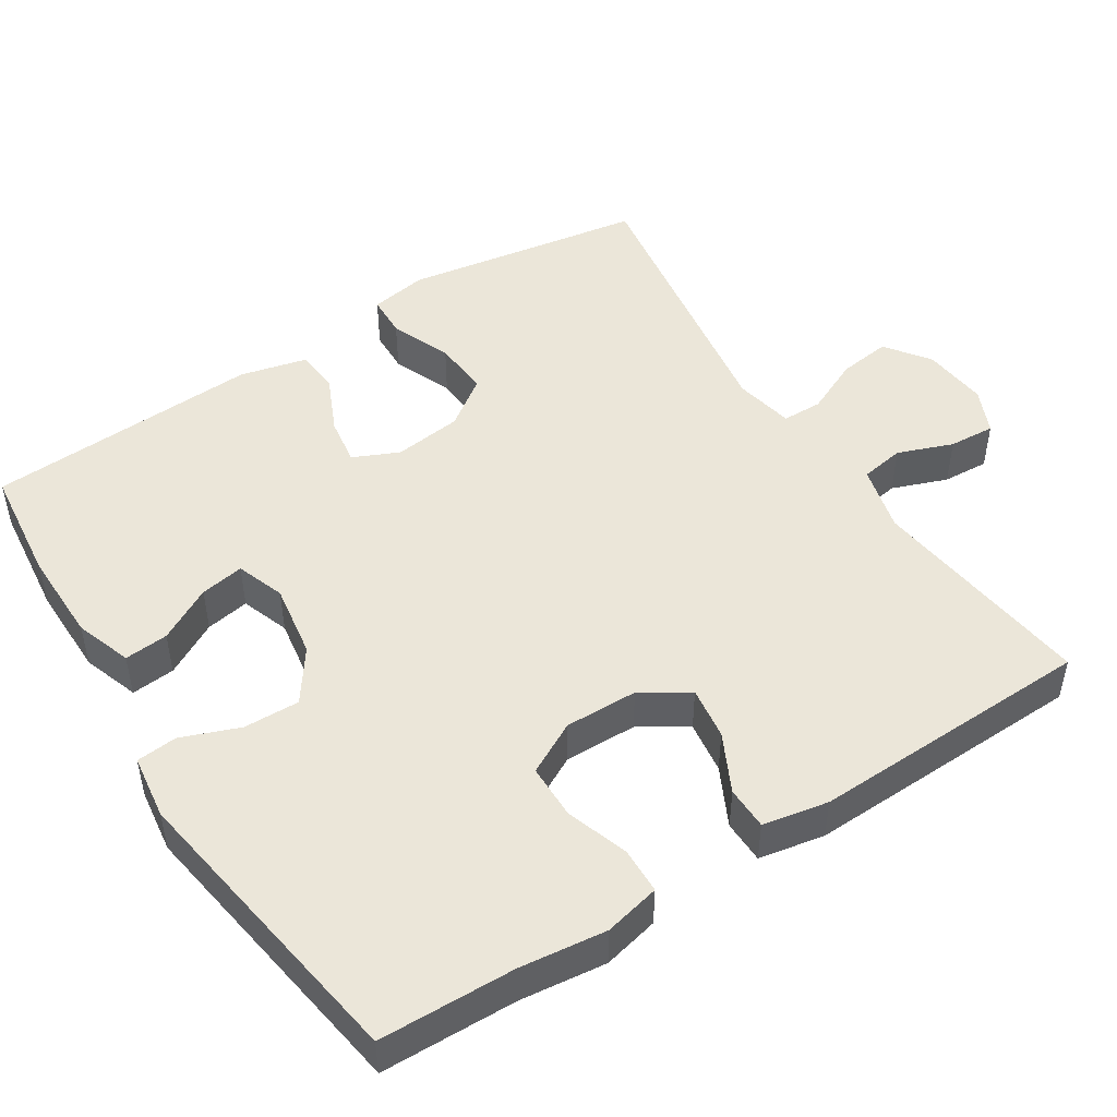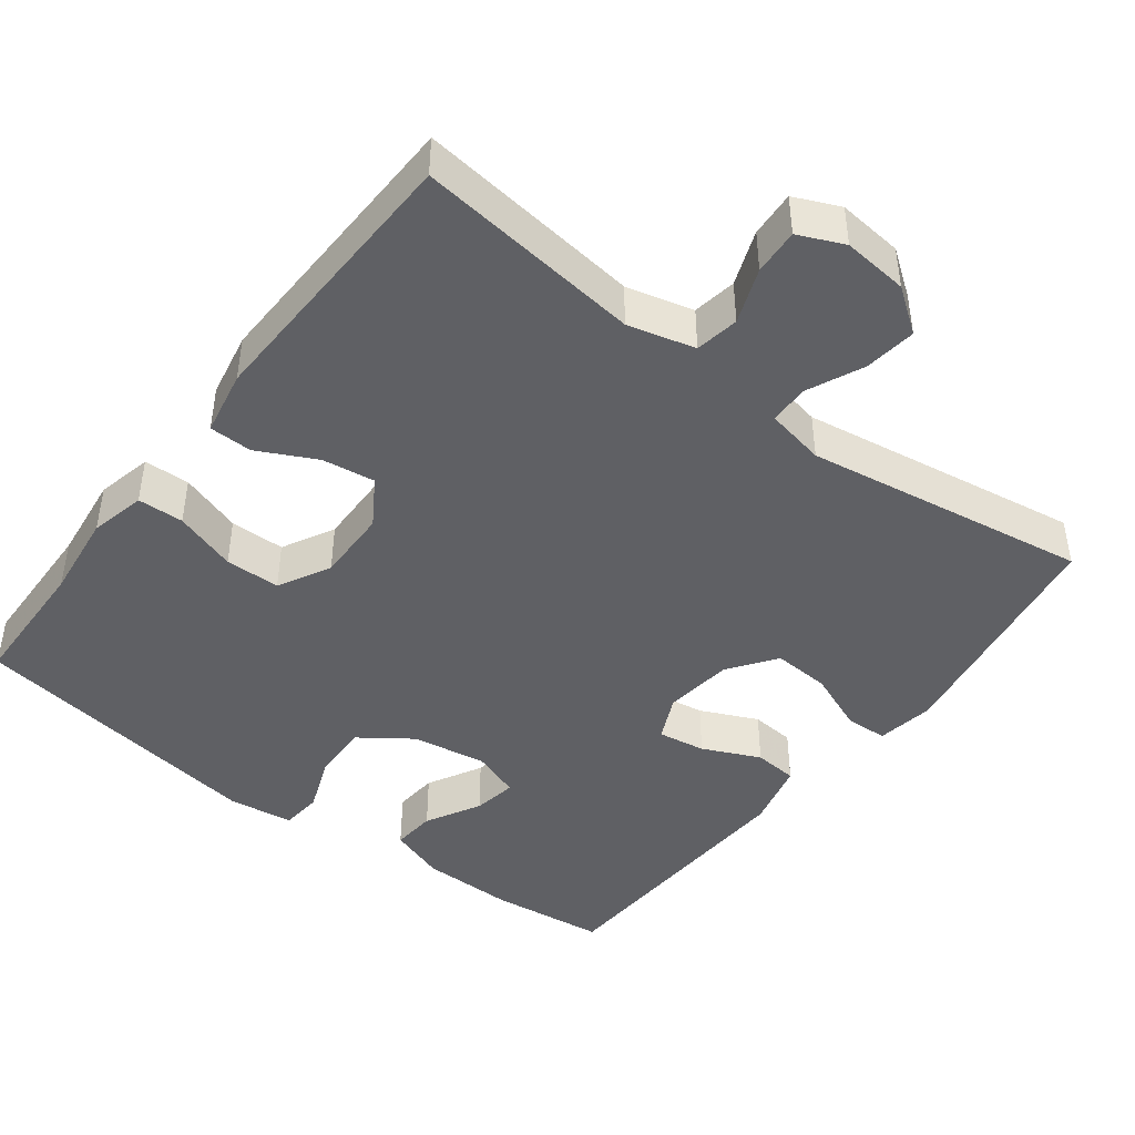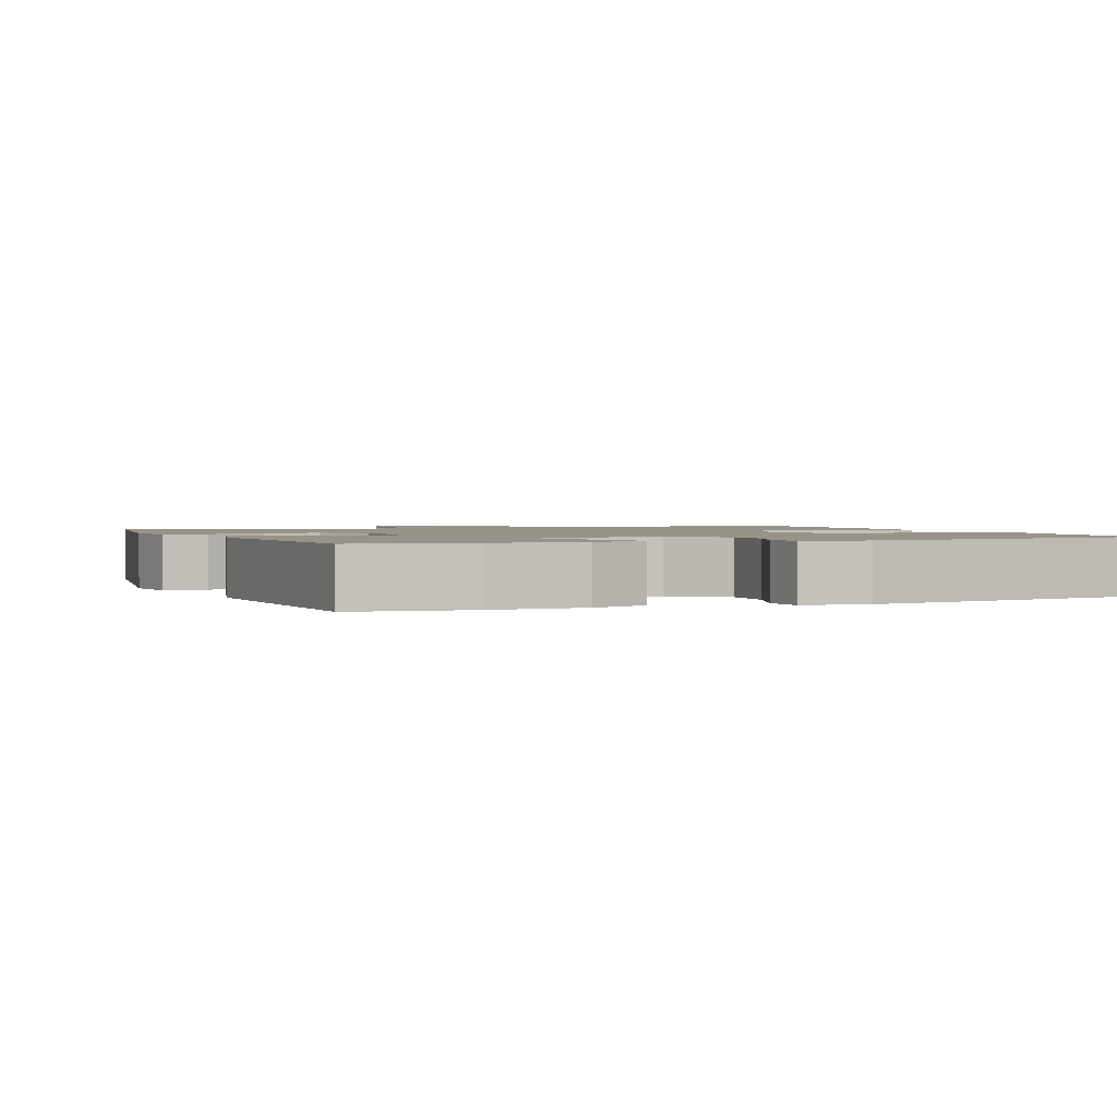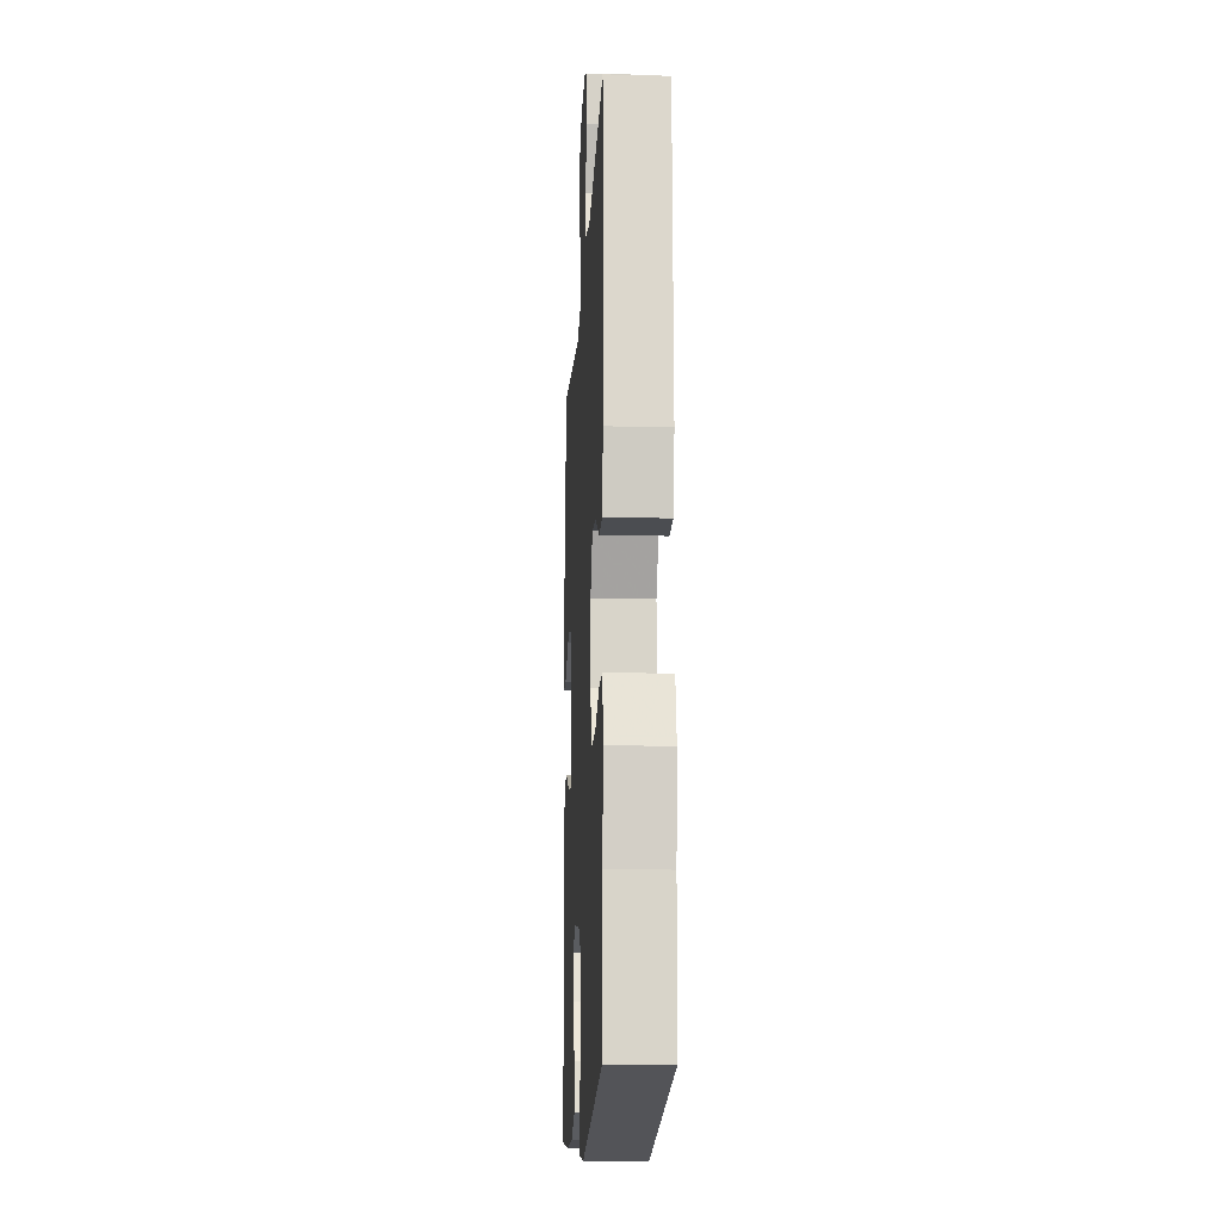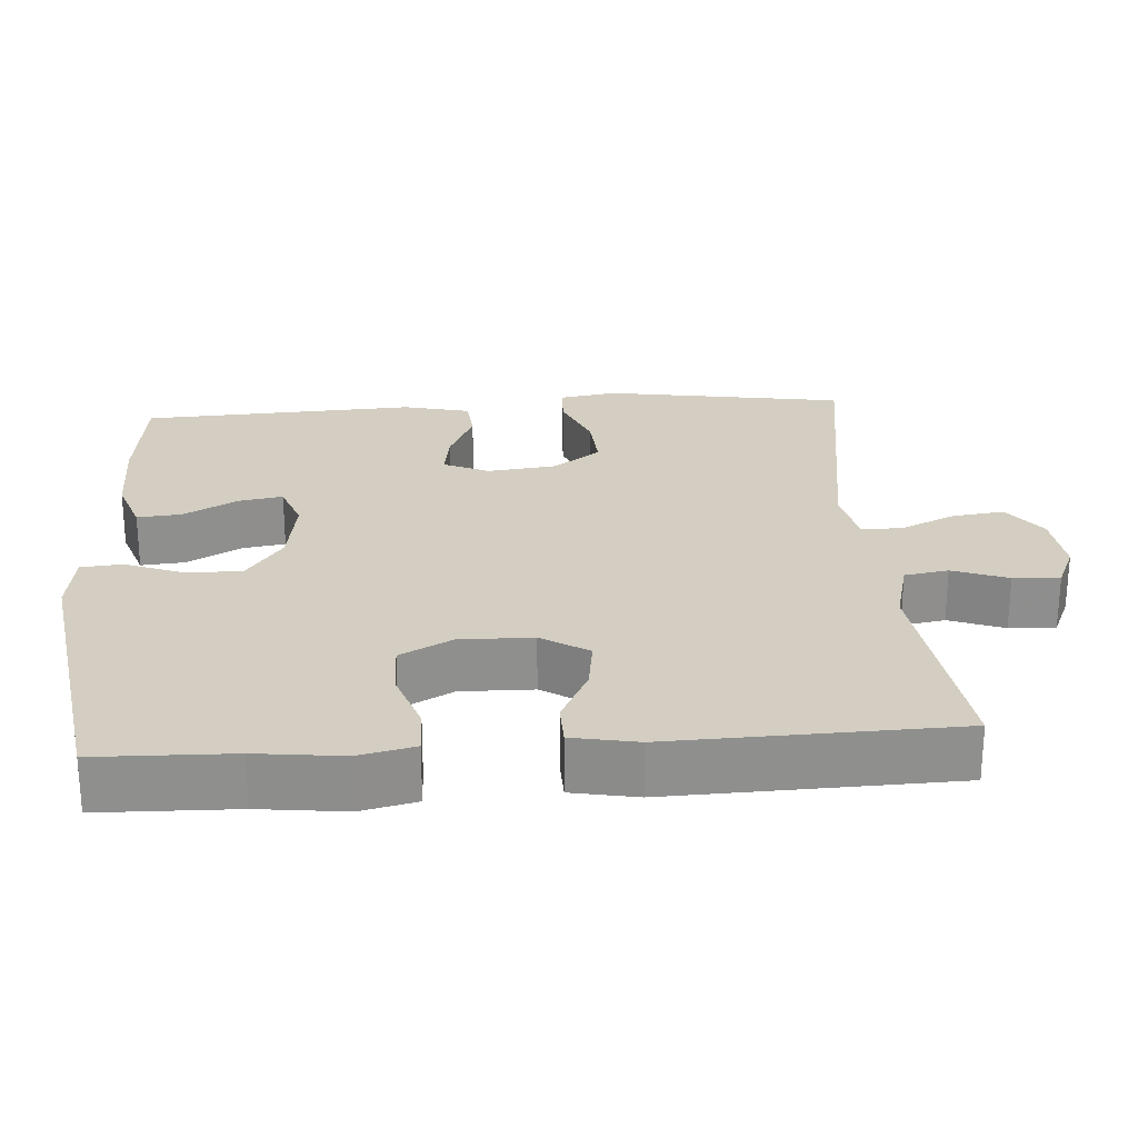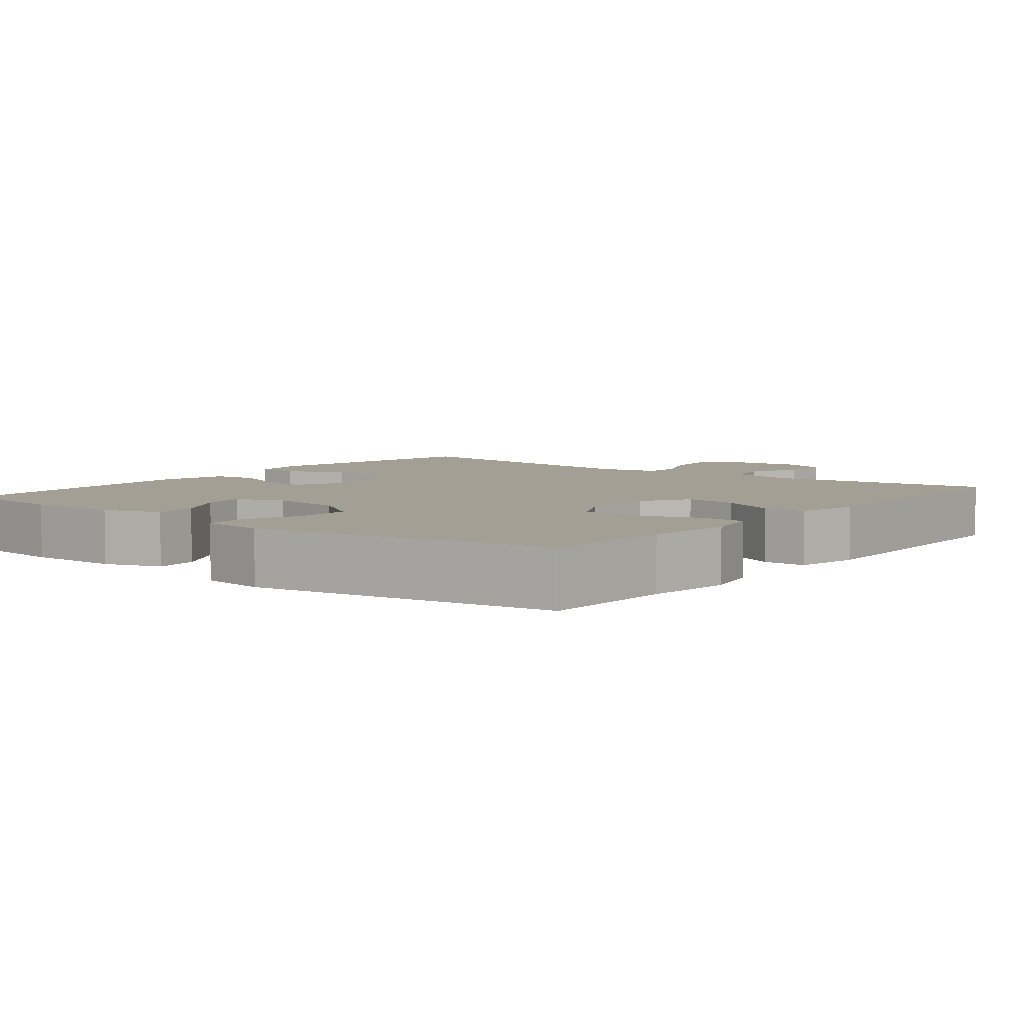
<metadata>
{"format":"obj","ext":"obj","renderer":"f3d","projection":"perspective","resolution":1024,"background":"white","views":[{"elev":48.5,"azim":-122.7,"up":"+Y"},{"elev":-44.4,"azim":-37.3,"up":"+Y"},{"elev":1.6,"azim":157.7,"up":"+Y"},{"elev":-14.9,"azim":-93.0,"up":"+Z"},{"elev":25.1,"azim":-94.1,"up":"+Y"},{"elev":5.5,"azim":-141.7,"up":"+Y"}]}
</metadata>
<code>
v 0.5 0.07 0.5
v 0.553 0.07 0.177
v 0.54 0.07 0.1
v 0.483 0.07 0.098
v 0.402 0.07 0.131
v 0.325 0.07 0.136
v 0.279 0.07 0.072
v 0.268 0.07 -0.02
v 0.296 0.07 -0.081
v 0.36 0.07 -0.071
v 0.437 0.07 -0.036
v 0.496 0.07 -0.041
v 0.518 0.07 -0.131
v 0.5 0.07 -0.5
v 0.344 0.07 -0.518
v 0.22 0.07 -0.517
v 0.144 0.07 -0.491
v 0.149 0.07 -0.432
v 0.189 0.07 -0.359
v 0.199 0.07 -0.3
v 0.134 0.07 -0.277
v 0.034 0.07 -0.293
v -0.035 0.07 -0.342
v -0.033 0.07 -0.417
v -0.003 0.07 -0.495
v -0.008 0.07 -0.55
v -0.095 0.07 -0.562
v -0.5 0.07 -0.5
v -0.505 0.07 -0.318
v -0.519 0.07 -0.202
v -0.502 0.07 -0.127
v -0.44 0.07 -0.125
v -0.356 0.07 -0.153
v -0.282 0.07 -0.152
v -0.245 0.07 -0.082
v -0.247 0.07 0.016
v -0.287 0.07 0.079
v -0.358 0.07 0.069
v -0.436 0.07 0.03
v -0.494 0.07 0.031
v -0.511 0.07 0.119
v -0.5 0.07 0.5
v -0.196 0.07 0.463
v -0.106 0.07 0.486
v -0.096 0.07 0.545
v -0.124 0.07 0.619
v -0.128 0.07 0.681
v -0.067 0.07 0.708
v 0.021 0.07 0.699
v 0.08 0.07 0.656
v 0.071 0.07 0.586
v 0.037 0.07 0.511
v 0.038 0.07 0.457
v 0.118 0.07 0.441
v 0.5 0 0.5
v 0.553 0 0.177
v 0.54 0 0.1
v 0.483 0 0.098
v 0.402 0 0.131
v 0.325 0 0.136
v 0.279 0 0.072
v 0.268 0 -0.02
v 0.296 0 -0.081
v 0.36 0 -0.071
v 0.437 0 -0.036
v 0.496 0 -0.041
v 0.518 0 -0.131
v 0.5 0 -0.5
v 0.344 0 -0.518
v 0.22 0 -0.517
v 0.144 0 -0.491
v 0.149 0 -0.432
v 0.189 0 -0.359
v 0.199 0 -0.3
v 0.134 0 -0.277
v 0.034 0 -0.293
v -0.035 0 -0.342
v -0.033 0 -0.417
v -0.003 0 -0.495
v -0.008 0 -0.55
v -0.095 0 -0.562
v -0.5 0 -0.5
v -0.505 0 -0.318
v -0.519 0 -0.202
v -0.502 0 -0.127
v -0.44 0 -0.125
v -0.356 0 -0.153
v -0.282 0 -0.152
v -0.245 0 -0.082
v -0.247 0 0.016
v -0.287 0 0.079
v -0.358 0 0.069
v -0.436 0 0.03
v -0.494 0 0.031
v -0.511 0 0.119
v -0.5 0 0.5
v -0.196 0 0.463
v -0.106 0 0.486
v -0.096 0 0.545
v -0.124 0 0.619
v -0.128 0 0.681
v -0.067 0 0.708
v 0.021 0 0.699
v 0.08 0 0.656
v 0.071 0 0.586
v 0.037 0 0.511
v 0.038 0 0.457
v 0.118 0 0.441
f 50 51 52
f 49 50 52
f 48 49 52
f 47 48 52
f 46 47 52
f 45 46 52
f 44 45 52 53
f 43 44 53
f 41 42 43
f 40 41 43
f 39 40 43
f 38 39 43
f 43 53 54
f 38 43 54
f 37 38 54
f 31 32 33
f 30 31 33
f 29 30 33
f 29 33 34
f 28 29 34
f 27 28 34
f 26 27 34
f 25 26 34
f 24 25 34
f 23 24 34 35
f 17 18 19
f 16 17 19
f 15 16 19
f 14 15 19
f 13 14 19
f 12 13 19
f 11 12 19
f 10 11 19
f 9 10 19 20
f 8 9 20 21
f 3 4 5
f 2 3 5
f 1 2 5
f 54 1 5
f 54 5 6
f 54 6 7
f 37 54 7
f 36 37 7
f 36 7 8
f 35 36 8
f 23 35 8
f 22 23 8
f 8 21 22
f 106 105 104
f 106 104 103
f 106 103 102
f 106 102 101
f 106 101 100
f 106 100 99
f 107 106 99 98
f 107 98 97
f 97 96 95
f 97 95 94
f 97 94 93
f 97 93 92
f 108 107 97
f 108 97 92
f 108 92 91
f 87 86 85
f 87 85 84
f 87 84 83
f 88 87 83
f 88 83 82
f 88 82 81
f 88 81 80
f 88 80 79
f 88 79 78
f 89 88 78 77
f 73 72 71
f 73 71 70
f 73 70 69
f 73 69 68
f 73 68 67
f 73 67 66
f 73 66 65
f 73 65 64
f 74 73 64 63
f 75 74 63 62
f 59 58 57
f 59 57 56
f 59 56 55
f 59 55 108
f 60 59 108
f 61 60 108
f 61 108 91
f 61 91 90
f 62 61 90
f 62 90 89
f 62 89 77
f 62 77 76
f 76 75 62
f 1 55 56 2
f 2 56 57 3
f 3 57 58 4
f 4 58 59 5
f 5 59 60 6
f 6 60 61 7
f 7 61 62 8
f 8 62 63 9
f 9 63 64 10
f 10 64 65 11
f 11 65 66 12
f 12 66 67 13
f 13 67 68 14
f 14 68 69 15
f 15 69 70 16
f 16 70 71 17
f 17 71 72 18
f 18 72 73 19
f 19 73 74 20
f 20 74 75 21
f 21 75 76 22
f 22 76 77 23
f 23 77 78 24
f 24 78 79 25
f 25 79 80 26
f 26 80 81 27
f 27 81 82 28
f 28 82 83 29
f 29 83 84 30
f 30 84 85 31
f 31 85 86 32
f 32 86 87 33
f 33 87 88 34
f 34 88 89 35
f 35 89 90 36
f 36 90 91 37
f 37 91 92 38
f 38 92 93 39
f 39 93 94 40
f 40 94 95 41
f 41 95 96 42
f 42 96 97 43
f 43 97 98 44
f 44 98 99 45
f 45 99 100 46
f 46 100 101 47
f 47 101 102 48
f 48 102 103 49
f 49 103 104 50
f 50 104 105 51
f 51 105 106 52
f 52 106 107 53
f 53 107 108 54
f 54 108 55 1

</code>
